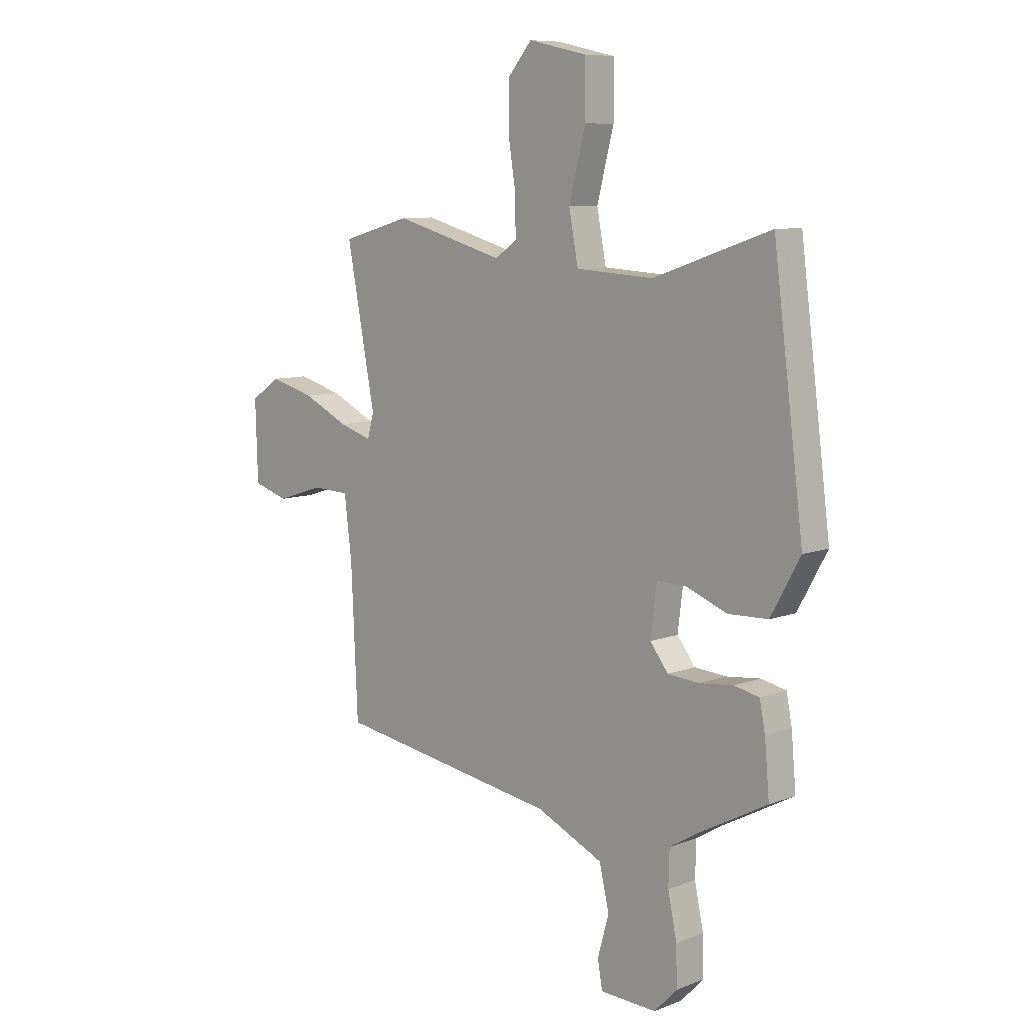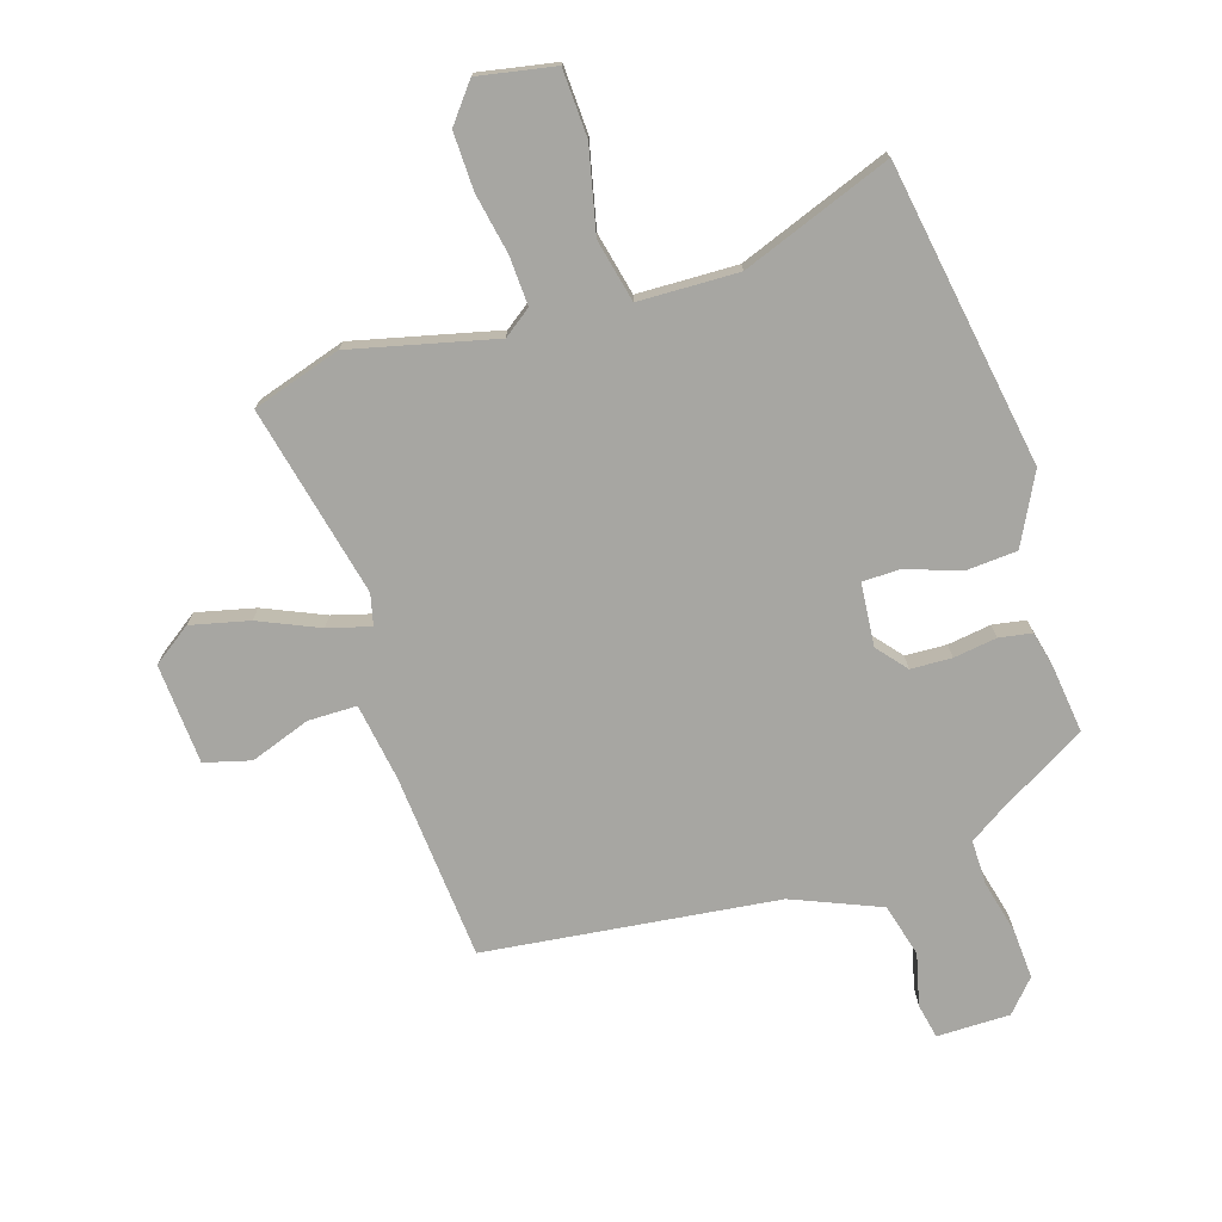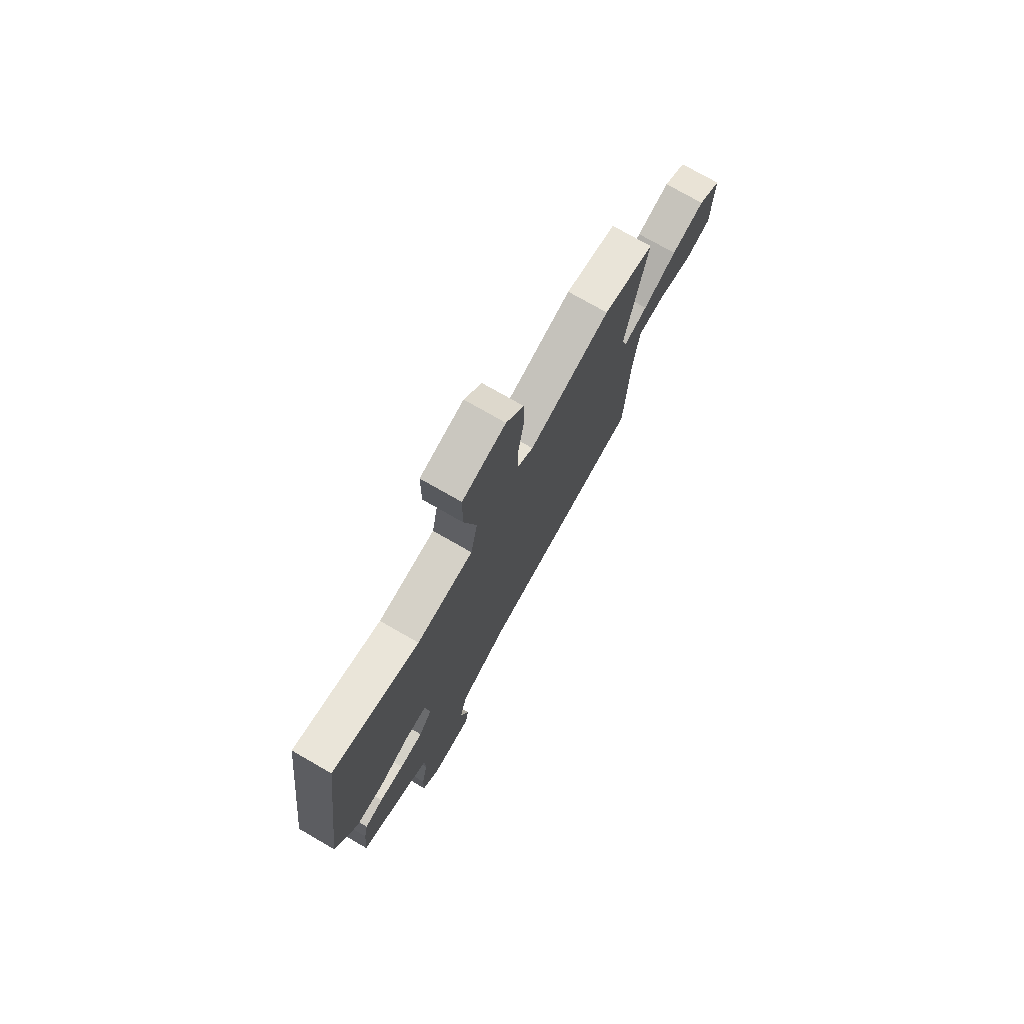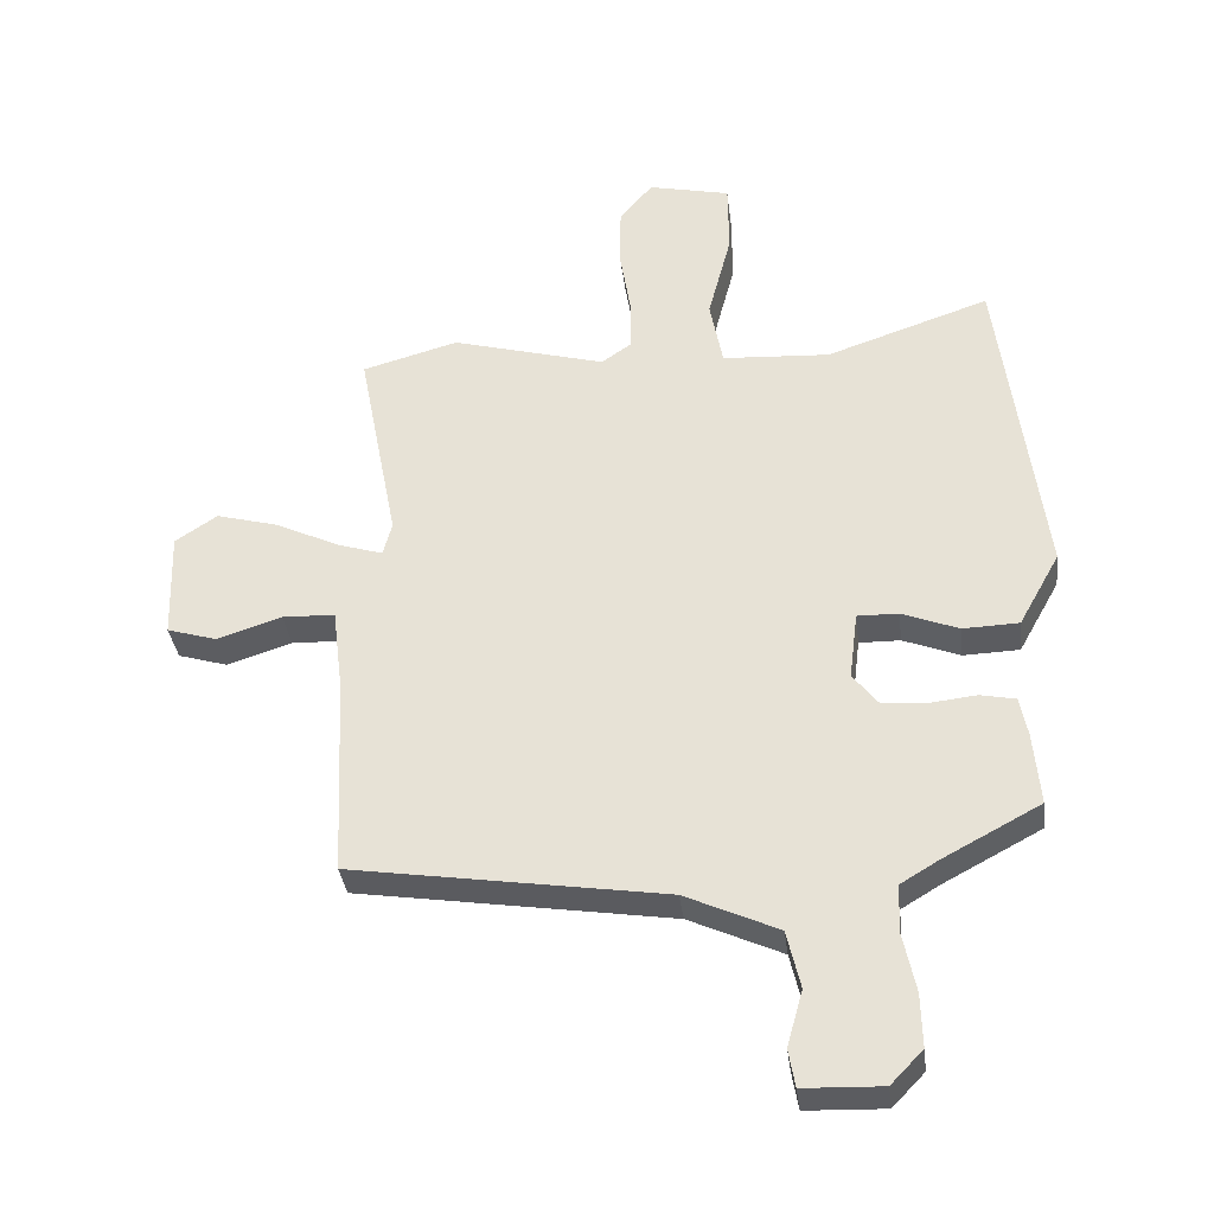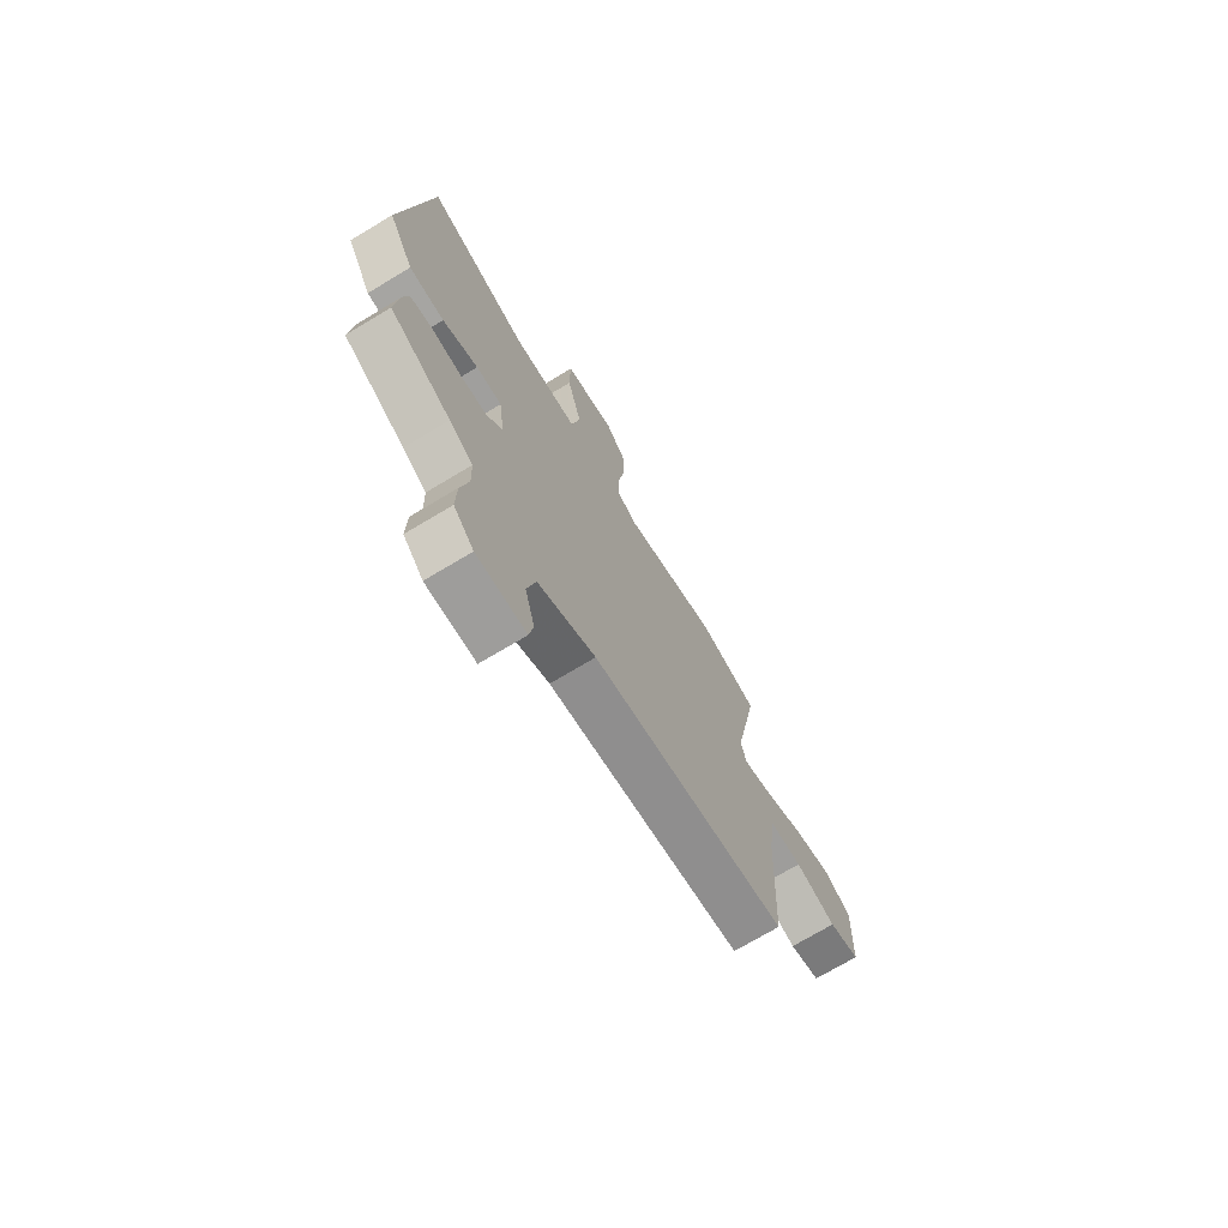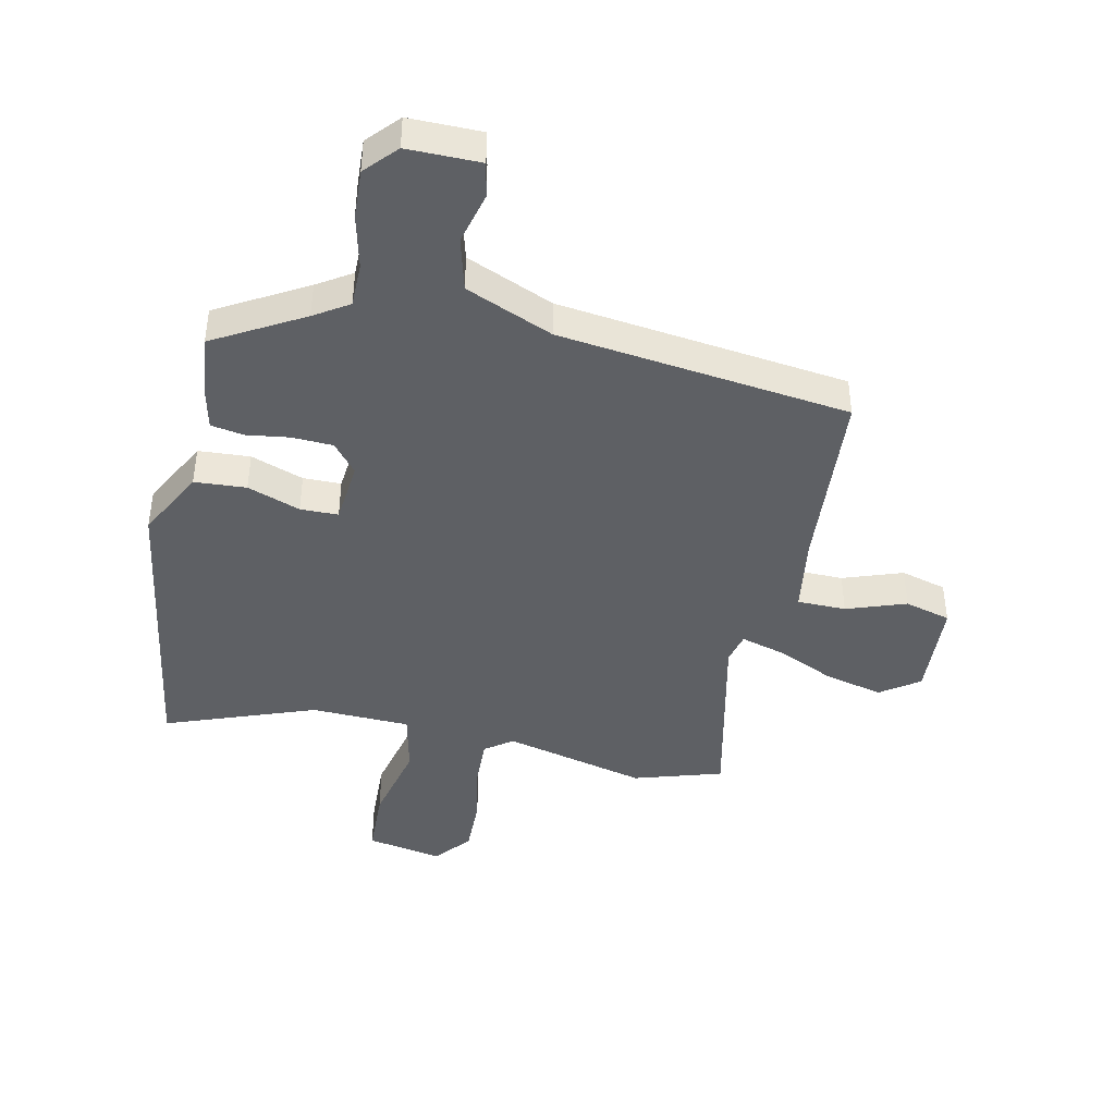
<metadata>
{"format":"obj","ext":"obj","renderer":"f3d","projection":"perspective","resolution":1024,"background":"white","views":[{"elev":8.7,"azim":44.4,"up":"+Z"},{"elev":-74.0,"azim":19.4,"up":"+Y"},{"elev":75.2,"azim":119.9,"up":"+Z"},{"elev":-35.0,"azim":7.0,"up":"+Z"},{"elev":-72.2,"azim":121.0,"up":"+Z"},{"elev":-42.8,"azim":169.4,"up":"+Y"}]}
</metadata>
<code>
v -0.502 0.07 -0.42
v -0.516 0.07 -0.111
v -0.532 0.07 0.019
v -0.613 0.07 0.022
v -0.713 0.07 -0.01
v -0.789 0.07 0.013
v -0.794 0.07 0.18
v -0.729 0.07 0.223
v -0.633 0.07 0.197
v -0.535 0.07 0.15
v -0.465 0.07 0.128
v -0.451 0.07 0.179
v -0.512 0.07 0.497
v -0.364 0.07 0.538
v -0.128 0.07 0.473
v -0.081 0.07 0.505
v -0.082 0.07 0.586
v -0.098 0.07 0.687
v -0.097 0.07 0.782
v -0.046 0.07 0.842
v 0.08 0.07 0.814
v 0.081 0.07 0.702
v 0.045 0.07 0.565
v 0.065 0.07 0.461
v 0.23 0.07 0.451
v 0.481 0.07 0.536
v 0.546 0.07 0.032
v 0.483 0.07 -0.081
v 0.397 0.07 -0.084
v 0.31 0.07 -0.05
v 0.247 0.07 -0.049
v 0.234 0.07 -0.153
v 0.273 0.07 -0.203
v 0.341 0.07 -0.208
v 0.413 0.07 -0.2
v 0.467 0.07 -0.211
v 0.479 0.07 -0.272
v 0.489 0.07 -0.384
v 0.339 0.07 -0.464
v 0.281 0.07 -0.499
v 0.279 0.07 -0.573
v 0.298 0.07 -0.663
v 0.3 0.07 -0.745
v 0.251 0.07 -0.796
v 0.13 0.07 -0.792
v 0.12 0.07 -0.734
v 0.144 0.07 -0.648
v 0.123 0.07 -0.559
v -0.02 0.07 -0.494
v -0.502 0 -0.42
v -0.516 0 -0.111
v -0.532 0 0.019
v -0.613 0 0.022
v -0.713 0 -0.01
v -0.789 0 0.013
v -0.794 0 0.18
v -0.729 0 0.223
v -0.633 0 0.197
v -0.535 0 0.15
v -0.465 0 0.128
v -0.451 0 0.179
v -0.512 0 0.497
v -0.364 0 0.538
v -0.128 0 0.473
v -0.081 0 0.505
v -0.082 0 0.586
v -0.098 0 0.687
v -0.097 0 0.782
v -0.046 0 0.842
v 0.08 0 0.814
v 0.081 0 0.702
v 0.045 0 0.565
v 0.065 0 0.461
v 0.23 0 0.451
v 0.481 0 0.536
v 0.546 0 0.032
v 0.483 0 -0.081
v 0.397 0 -0.084
v 0.31 0 -0.05
v 0.247 0 -0.049
v 0.234 0 -0.153
v 0.273 0 -0.203
v 0.341 0 -0.208
v 0.413 0 -0.2
v 0.467 0 -0.211
v 0.479 0 -0.272
v 0.489 0 -0.384
v 0.339 0 -0.464
v 0.281 0 -0.499
v 0.279 0 -0.573
v 0.298 0 -0.663
v 0.3 0 -0.745
v 0.251 0 -0.796
v 0.13 0 -0.792
v 0.12 0 -0.734
v 0.144 0 -0.648
v 0.123 0 -0.559
v -0.02 0 -0.494
f 44 45 46 47
f 44 47 48
f 41 42 43 44
f 40 41 44 48
f 39 40 48 49
f 34 35 36 37
f 33 34 37 38
f 27 28 29 30
f 25 26 27 30
f 24 25 30 31
f 20 21 22 23
f 20 23 24
f 17 18 19 20
f 16 17 20 24
f 15 16 24 31
f 12 13 14 15
f 11 12 15 31
f 7 8 9 10
f 7 10 11
f 4 5 6 7
f 3 4 7 11
f 2 3 11 31
f 33 38 39 49
f 32 33 49 1
f 1 2 31 32
f 96 95 94 93
f 97 96 93
f 93 92 91 90
f 97 93 90 89
f 98 97 89 88
f 86 85 84 83
f 87 86 83 82
f 79 78 77 76
f 79 76 75 74
f 80 79 74 73
f 72 71 70 69
f 73 72 69
f 69 68 67 66
f 73 69 66 65
f 80 73 65 64
f 64 63 62 61
f 80 64 61 60
f 59 58 57 56
f 60 59 56
f 56 55 54 53
f 60 56 53 52
f 80 60 52 51
f 98 88 87 82
f 50 98 82 81
f 81 80 51 50
f 1 50 51 2
f 2 51 52 3
f 3 52 53 4
f 4 53 54 5
f 5 54 55 6
f 6 55 56 7
f 7 56 57 8
f 8 57 58 9
f 9 58 59 10
f 10 59 60 11
f 11 60 61 12
f 12 61 62 13
f 13 62 63 14
f 14 63 64 15
f 15 64 65 16
f 16 65 66 17
f 17 66 67 18
f 18 67 68 19
f 19 68 69 20
f 20 69 70 21
f 21 70 71 22
f 22 71 72 23
f 23 72 73 24
f 24 73 74 25
f 25 74 75 26
f 26 75 76 27
f 27 76 77 28
f 28 77 78 29
f 29 78 79 30
f 30 79 80 31
f 31 80 81 32
f 32 81 82 33
f 33 82 83 34
f 34 83 84 35
f 35 84 85 36
f 36 85 86 37
f 37 86 87 38
f 38 87 88 39
f 39 88 89 40
f 40 89 90 41
f 41 90 91 42
f 42 91 92 43
f 43 92 93 44
f 44 93 94 45
f 45 94 95 46
f 46 95 96 47
f 47 96 97 48
f 48 97 98 49
f 49 98 50 1

</code>
